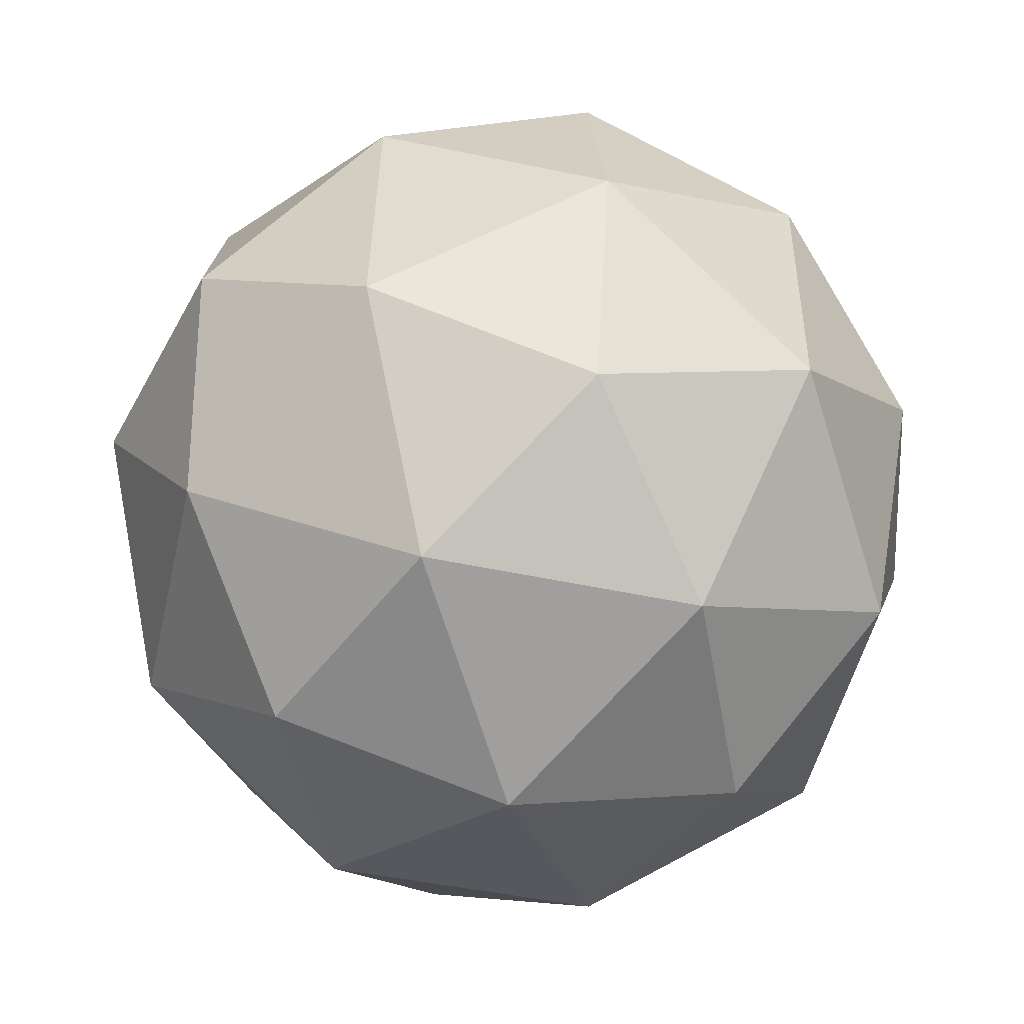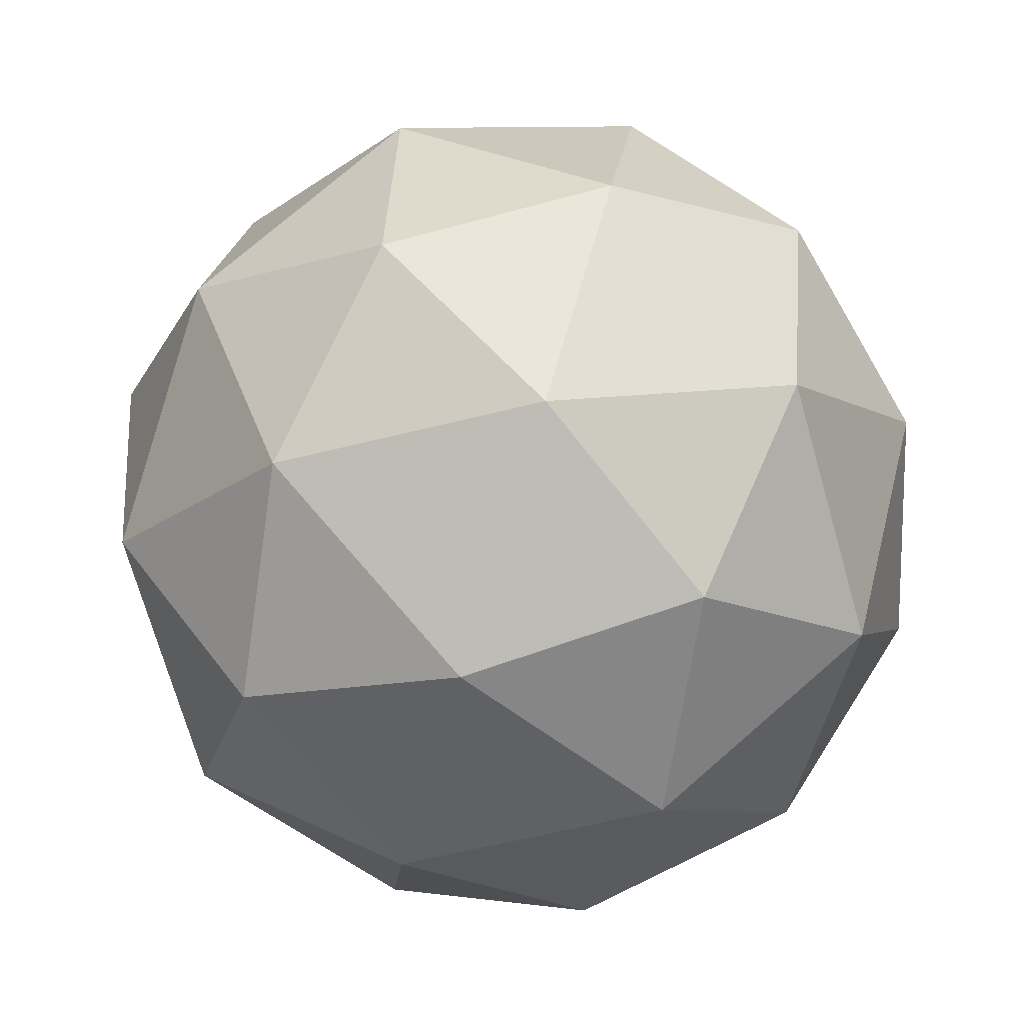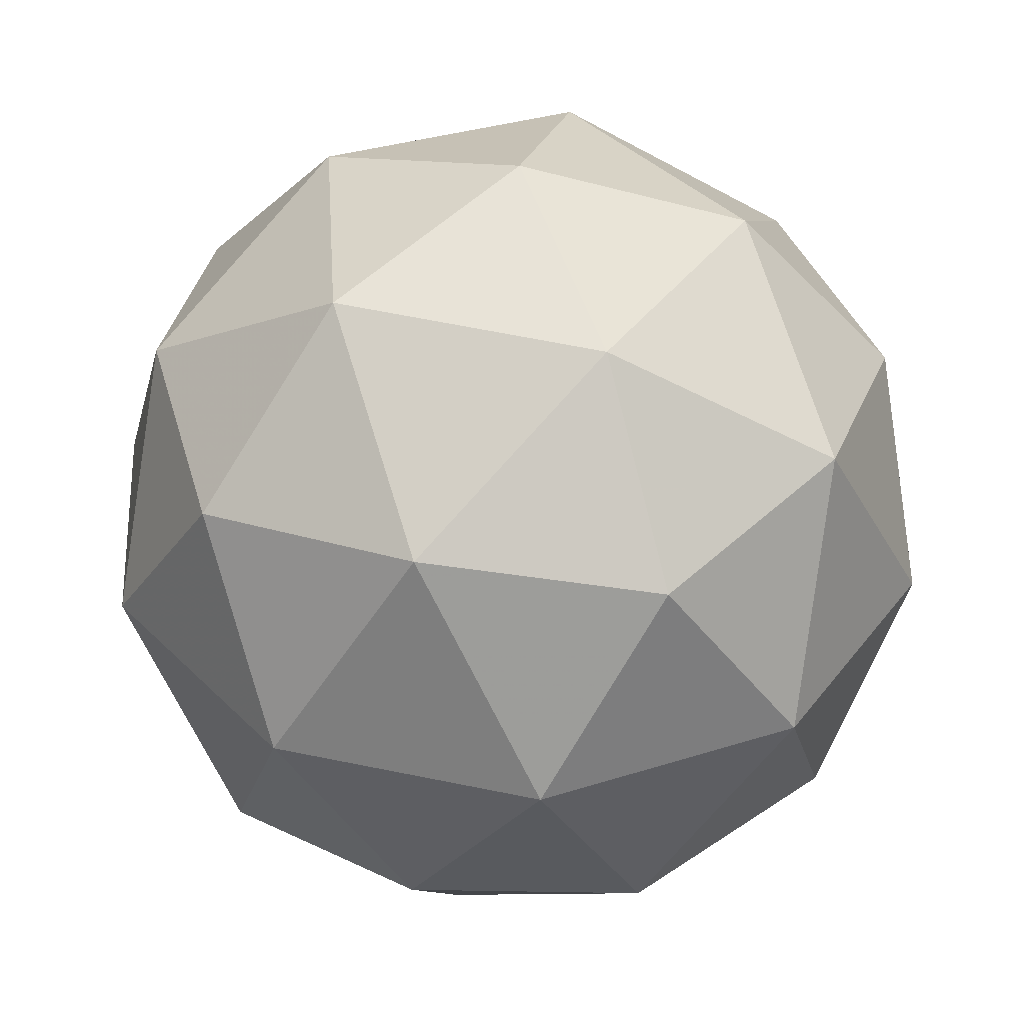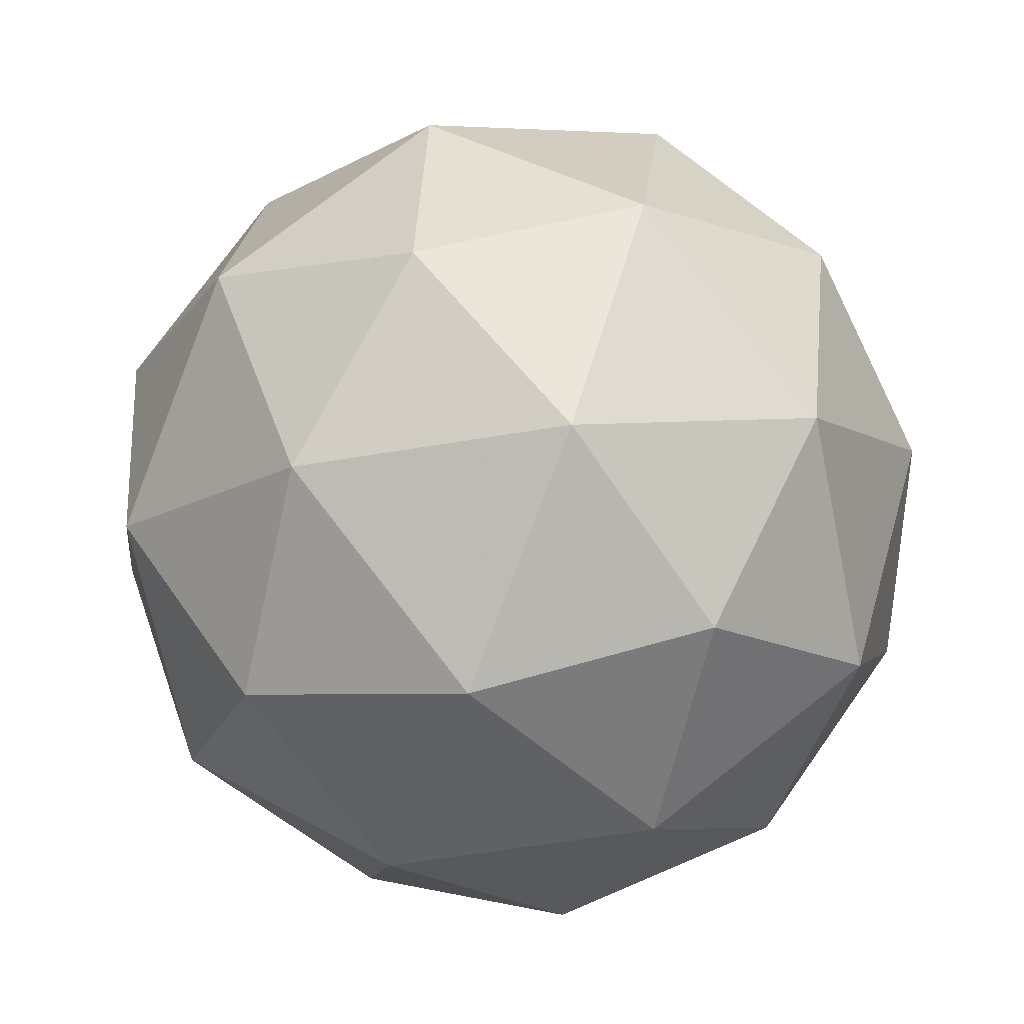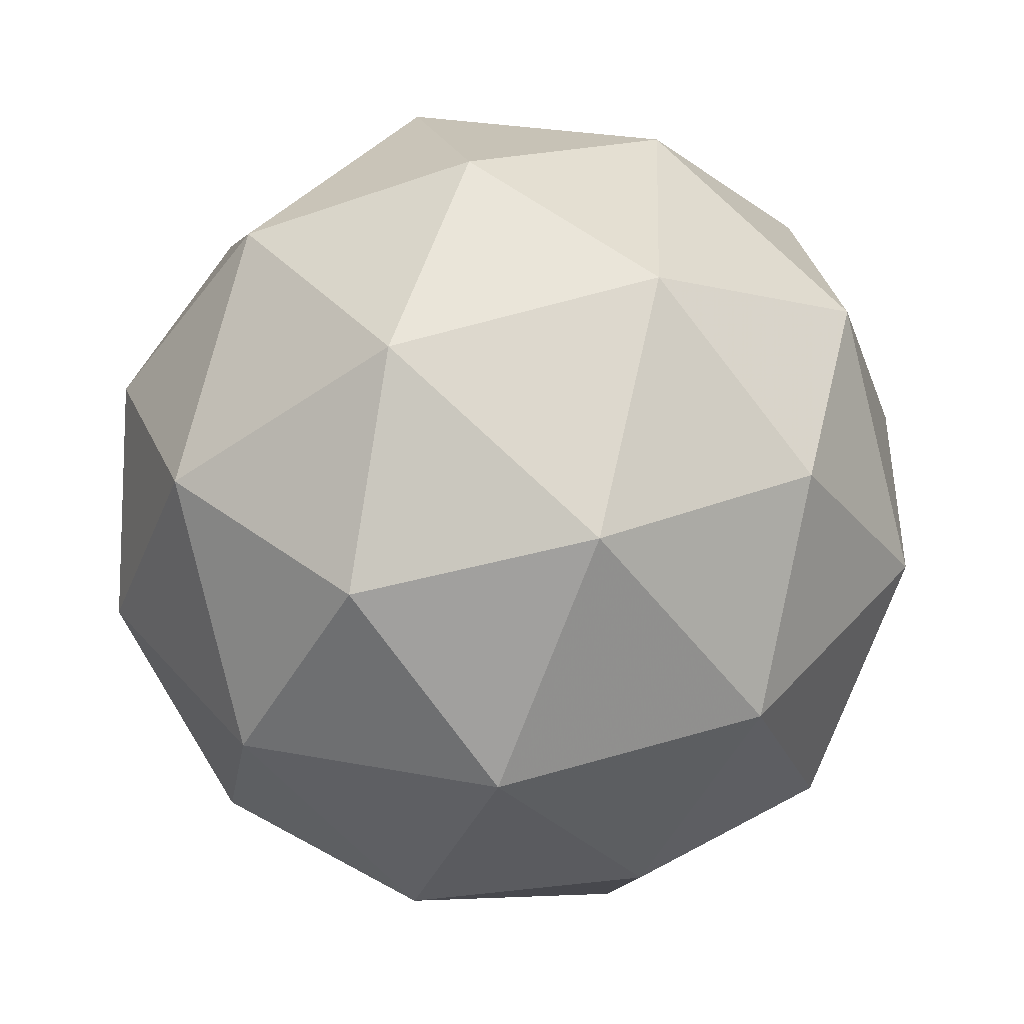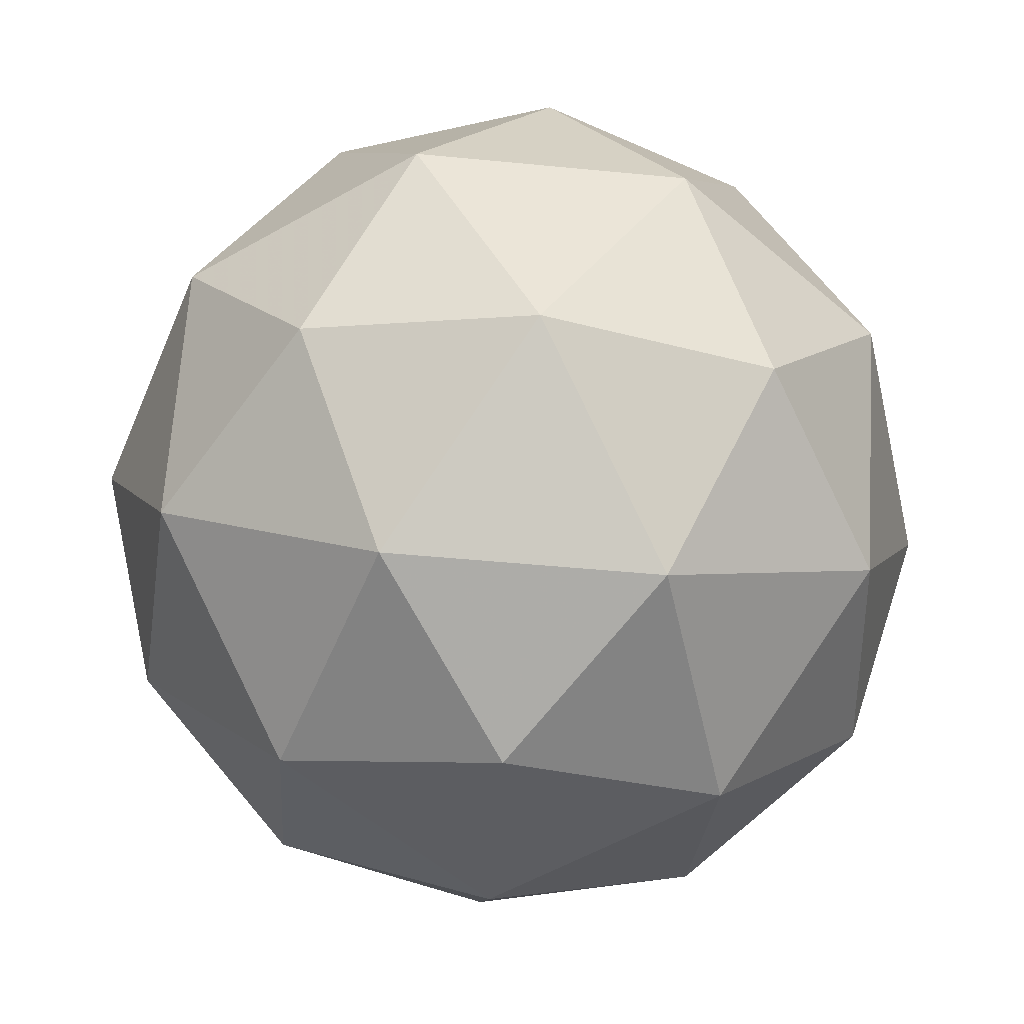
<metadata>
{"format":"obj","ext":"obj","renderer":"f3d","projection":"perspective","resolution":1024,"background":"white","views":[{"elev":-63.8,"azim":-20.2,"up":"+Z"},{"elev":-56.9,"azim":-170.8,"up":"+Z"},{"elev":-73.9,"azim":-101.1,"up":"+Y"},{"elev":-54.3,"azim":-175.1,"up":"+Z"},{"elev":-37.4,"azim":-145.7,"up":"+Y"},{"elev":78.5,"azim":176.5,"up":"+Z"}]}
</metadata>
<code>
v 369.1 -76.72 -434.7
v 369 -76.66 -434.7
v 369 -76.68 -434.8
v 369.1 -76.7 -434.8
v 369.2 -76.7 -434.8
v 369.1 -76.67 -434.7
v 369 -76.6 -434.7
v 369.1 -76.62 -434.8
v 369.1 -76.64 -434.8
v 369.2 -76.61 -434.7
v 369.1 -76.59 -434.7
v 369.1 -76.57 -434.8
v 369 -76.71 -434.7
v 369.1 -76.7 -434.7
v 369 -76.67 -434.7
v 369.1 -76.66 -434.7
v 369.1 -76.7 -434.7
v 369.1 -76.72 -434.8
v 369 -76.7 -434.8
v 369.1 -76.72 -434.7
v 369.1 -76.71 -434.8
v 369.1 -76.69 -434.7
v 369.1 -76.62 -434.7
v 369.1 -76.62 -434.7
v 369 -76.63 -434.8
v 369 -76.62 -434.7
v 369.1 -76.67 -434.8
v 369 -76.65 -434.8
v 369.2 -76.67 -434.8
v 369.1 -76.67 -434.8
v 369.2 -76.64 -434.7
v 369.2 -76.66 -434.8
v 369.1 -76.58 -434.7
v 369 -76.6 -434.8
v 369.1 -76.63 -434.8
v 369.2 -76.62 -434.8
v 369.1 -76.59 -434.7
v 369.1 -76.57 -434.8
v 369.1 -76.57 -434.7
v 369.1 -76.59 -434.8
v 369.1 -76.6 -434.8
v 369.1 -76.58 -434.8
f 1 14 13
f 2 14 16
f 1 13 18
f 1 18 20
f 1 20 17
f 2 16 23
f 3 15 25
f 4 19 27
f 5 21 29
f 6 22 31
f 2 23 26
f 3 25 28
f 4 27 30
f 5 29 32
f 6 31 24
f 7 33 38
f 8 34 40
f 9 35 41
f 10 36 42
f 11 37 39
f 39 42 12
f 39 37 42
f 37 10 42
f 42 41 12
f 42 36 41
f 36 9 41
f 41 40 12
f 41 35 40
f 35 8 40
f 40 38 12
f 40 34 38
f 34 7 38
f 38 39 12
f 38 33 39
f 33 11 39
f 24 37 11
f 24 31 37
f 31 10 37
f 32 36 10
f 32 29 36
f 29 9 36
f 30 35 9
f 30 27 35
f 27 8 35
f 28 34 8
f 28 25 34
f 25 7 34
f 26 33 7
f 26 23 33
f 23 11 33
f 31 32 10
f 31 22 32
f 22 5 32
f 29 30 9
f 29 21 30
f 21 4 30
f 27 28 8
f 27 19 28
f 19 3 28
f 25 26 7
f 25 15 26
f 15 2 26
f 23 24 11
f 23 16 24
f 16 6 24
f 17 22 6
f 17 20 22
f 20 5 22
f 20 21 5
f 20 18 21
f 18 4 21
f 18 19 4
f 18 13 19
f 13 3 19
f 16 17 6
f 16 14 17
f 14 1 17
f 13 15 3
f 13 14 15
f 14 2 15

</code>
